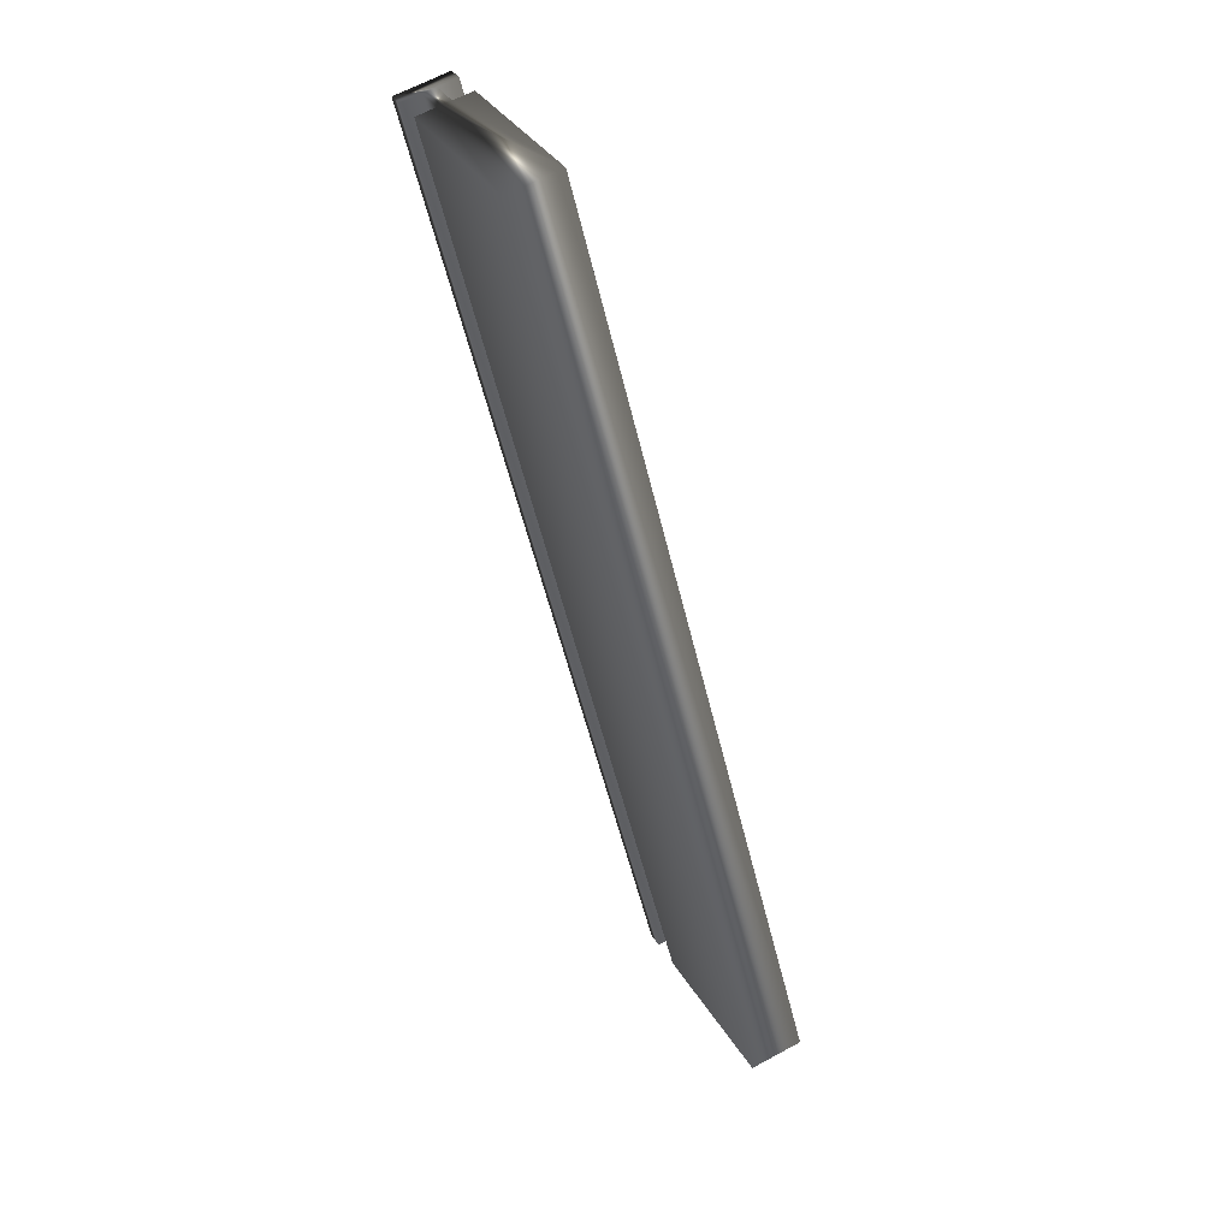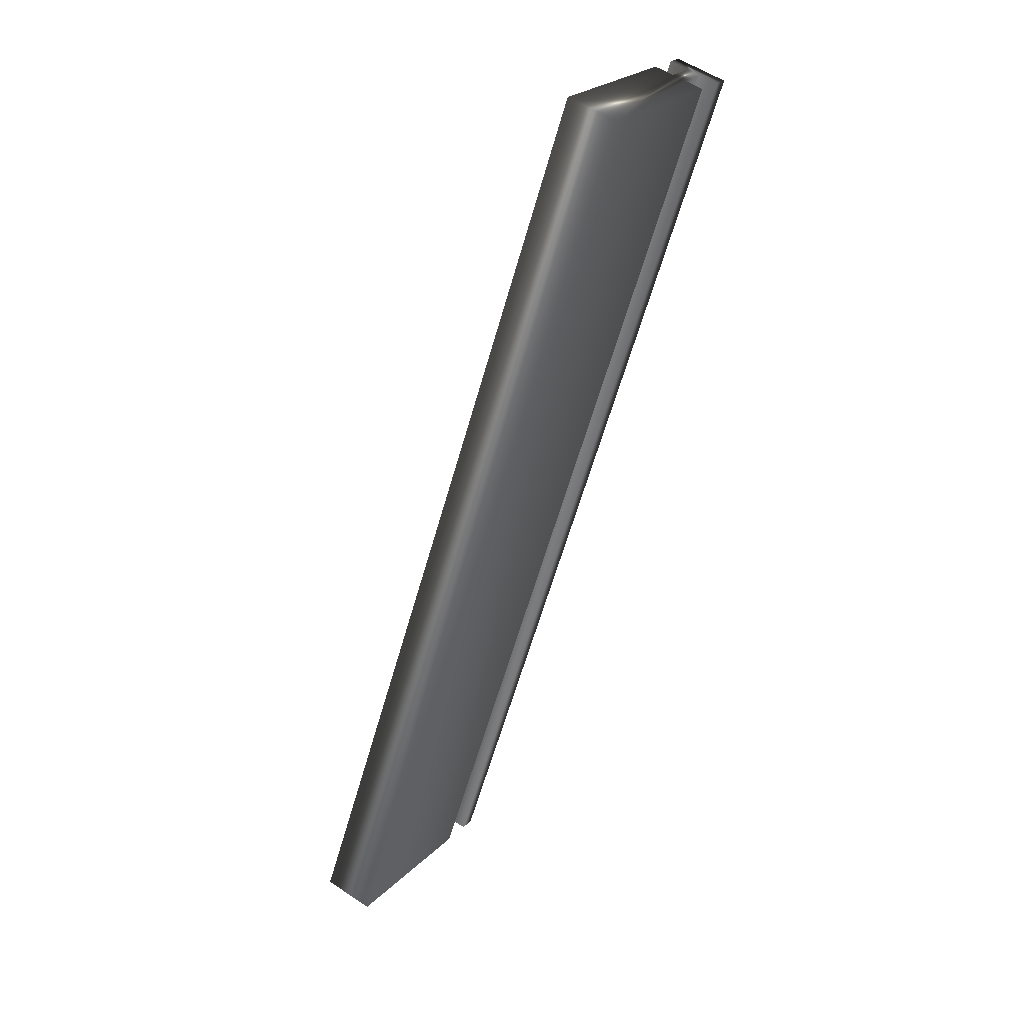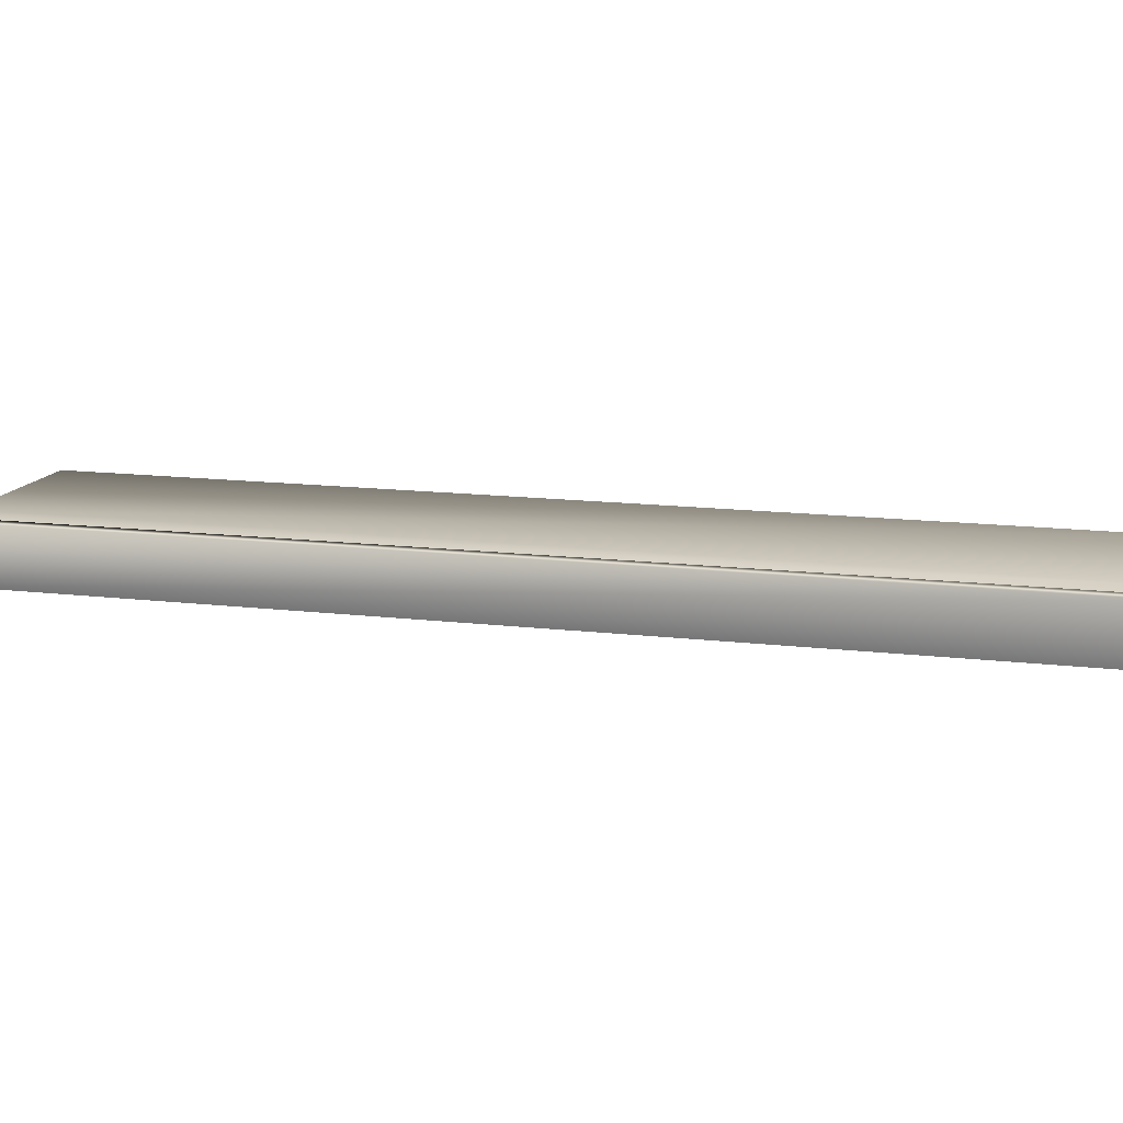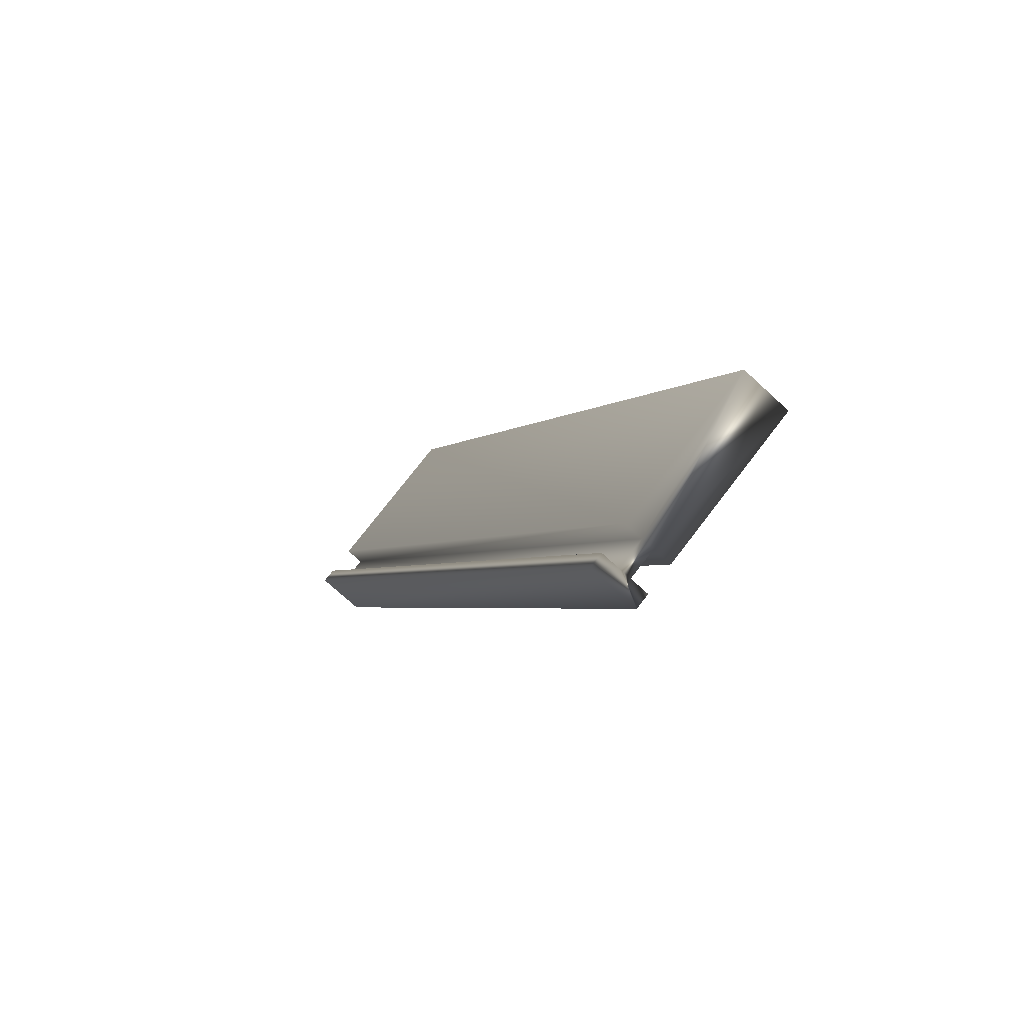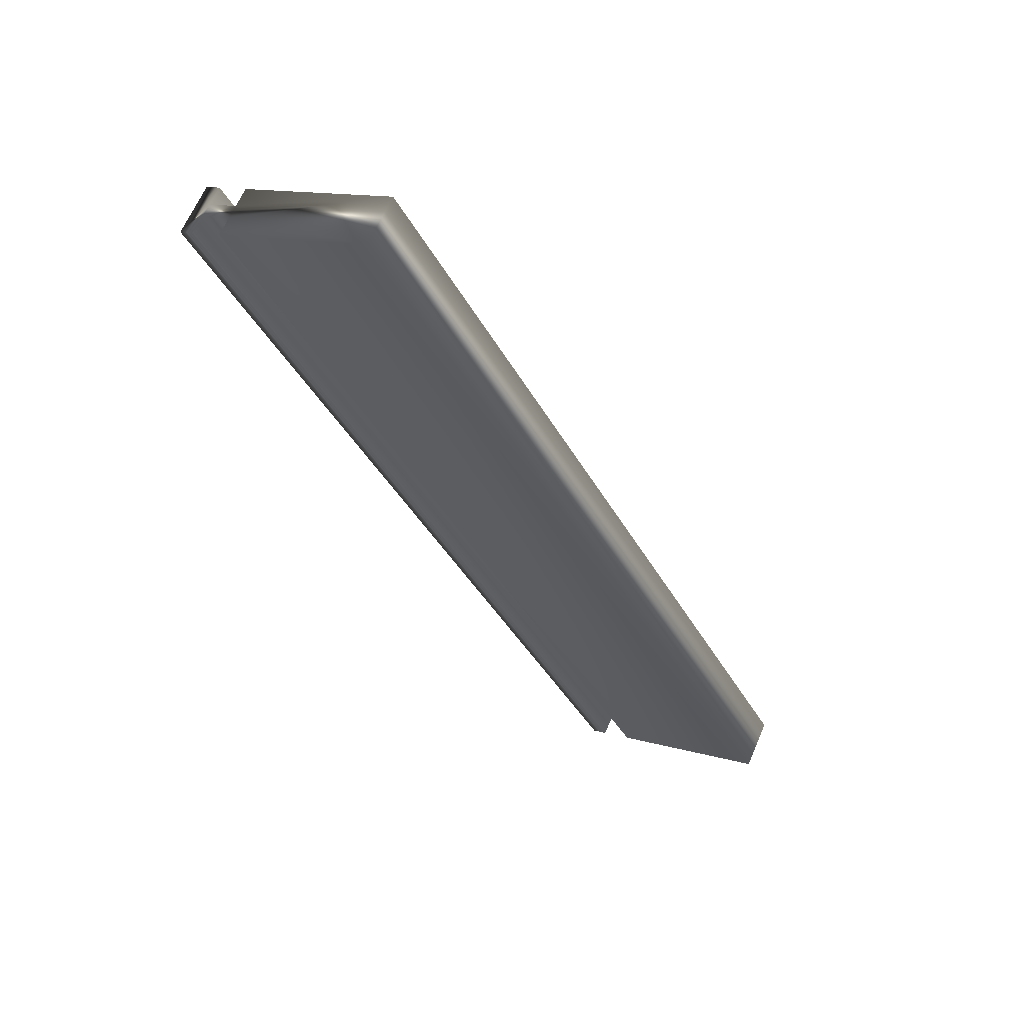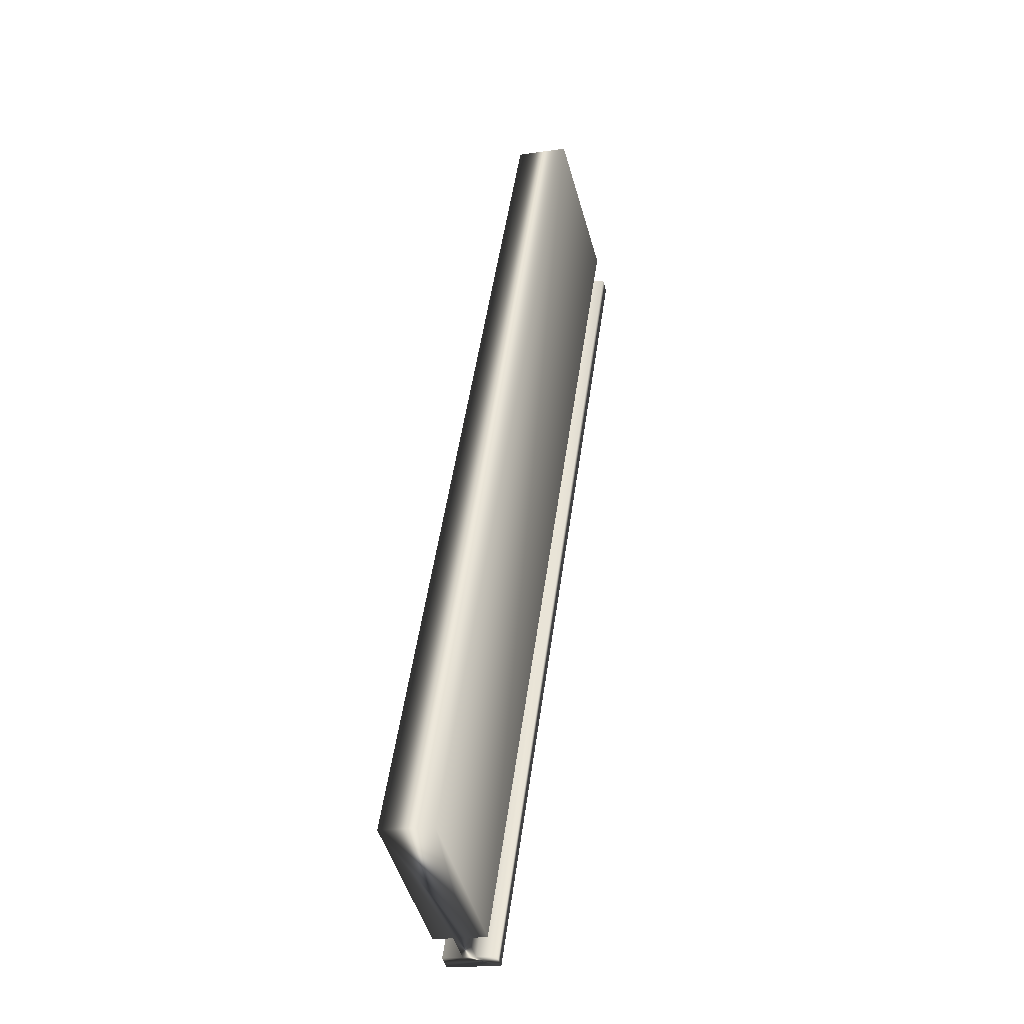
<metadata>
{"format":"obj","ext":"obj","renderer":"f3d","projection":"perspective","resolution":1024,"background":"white","views":[{"elev":62.9,"azim":61.0,"up":"+Z"},{"elev":54.6,"azim":125.6,"up":"+Z"},{"elev":13.1,"azim":-101.1,"up":"+Y"},{"elev":-72.0,"azim":47.2,"up":"+Z"},{"elev":64.7,"azim":23.3,"up":"+Z"},{"elev":-17.6,"azim":106.7,"up":"+Z"}]}
</metadata>
<code>
v -71.56 9.339 -128.6
v -71.56 9.26 -128.6
v -69.83 9.339 -132
v -69.83 9.26 -132
v -71.45 9.339 -128.5
v -69.72 9.339 -131.9
v -71.45 9.26 -128.5
v -69.72 9.26 -131.9
v -70.85 9.26 -128.2
v -69.13 9.26 -131.6
v -70.85 9.469 -128.2
v -69.13 9.469 -131.6
v -71.45 9.469 -128.5
v -69.72 9.469 -131.9
v -71.45 9.391 -128.5
v -69.72 9.391 -131.9
v -71.56 9.391 -128.6
v -69.83 9.391 -132
v -71.56 9.469 -128.6
v -69.83 9.469 -132
v -69.89 9.26 -132
v -69.89 9.469 -132
v -71.62 9.469 -128.6
v -71.62 9.26 -128.6
f 1 2 3
f 3 2 4
f 1 3 5
f 5 3 6
f 7 5 8
f 8 5 6
f 7 8 9
f 9 8 10
f 11 9 12
f 12 9 10
f 13 11 14
f 14 11 12
f 15 13 16
f 16 13 14
f 17 15 18
f 18 15 16
f 19 17 20
f 20 17 18
f 4 21 3
f 3 21 22
f 3 22 18
f 18 22 20
f 3 18 6
f 6 18 16
f 6 16 10
f 10 16 12
f 12 16 14
f 10 8 6
f 23 19 22
f 22 19 20
f 24 21 2
f 2 21 4
f 2 1 24
f 24 1 17
f 24 17 23
f 23 17 19
f 17 1 15
f 15 1 5
f 15 5 11
f 11 5 9
f 9 5 7
f 11 13 15
f 24 23 21
f 21 23 22

</code>
